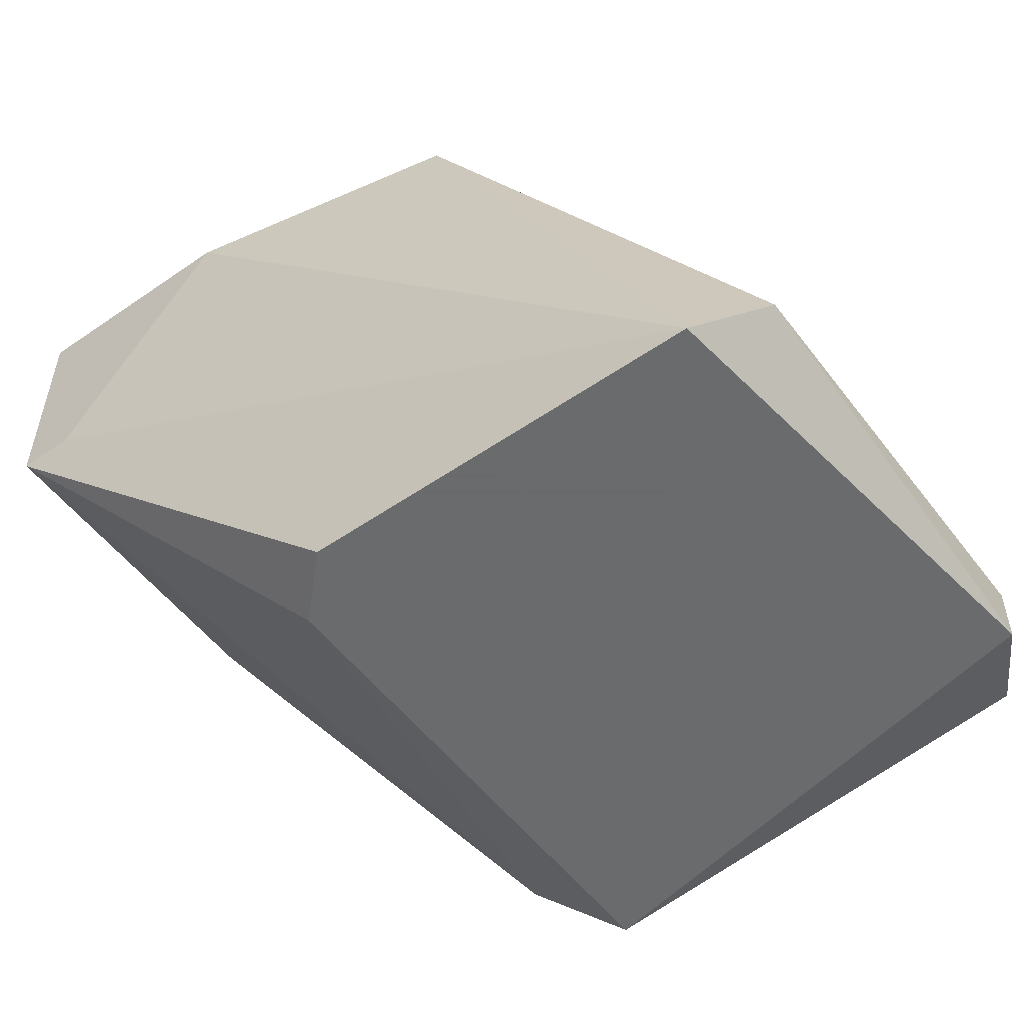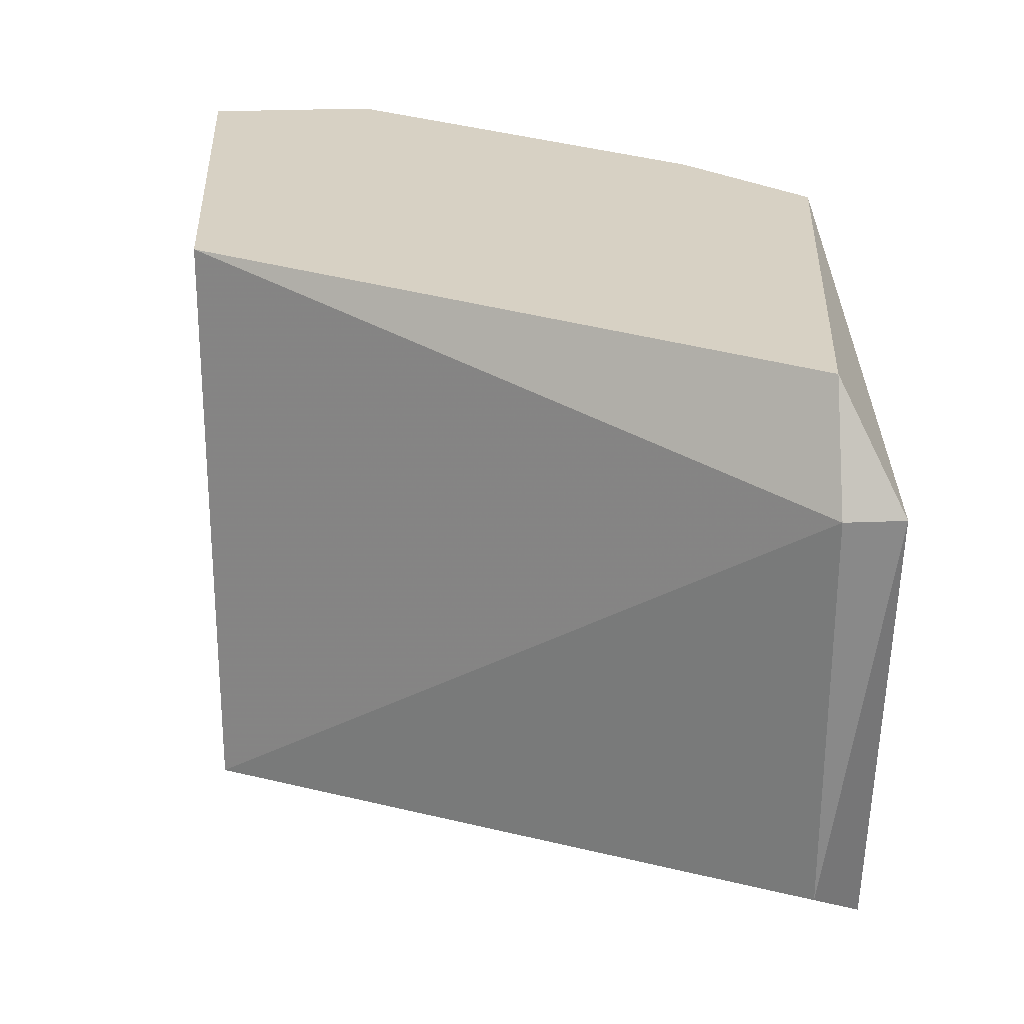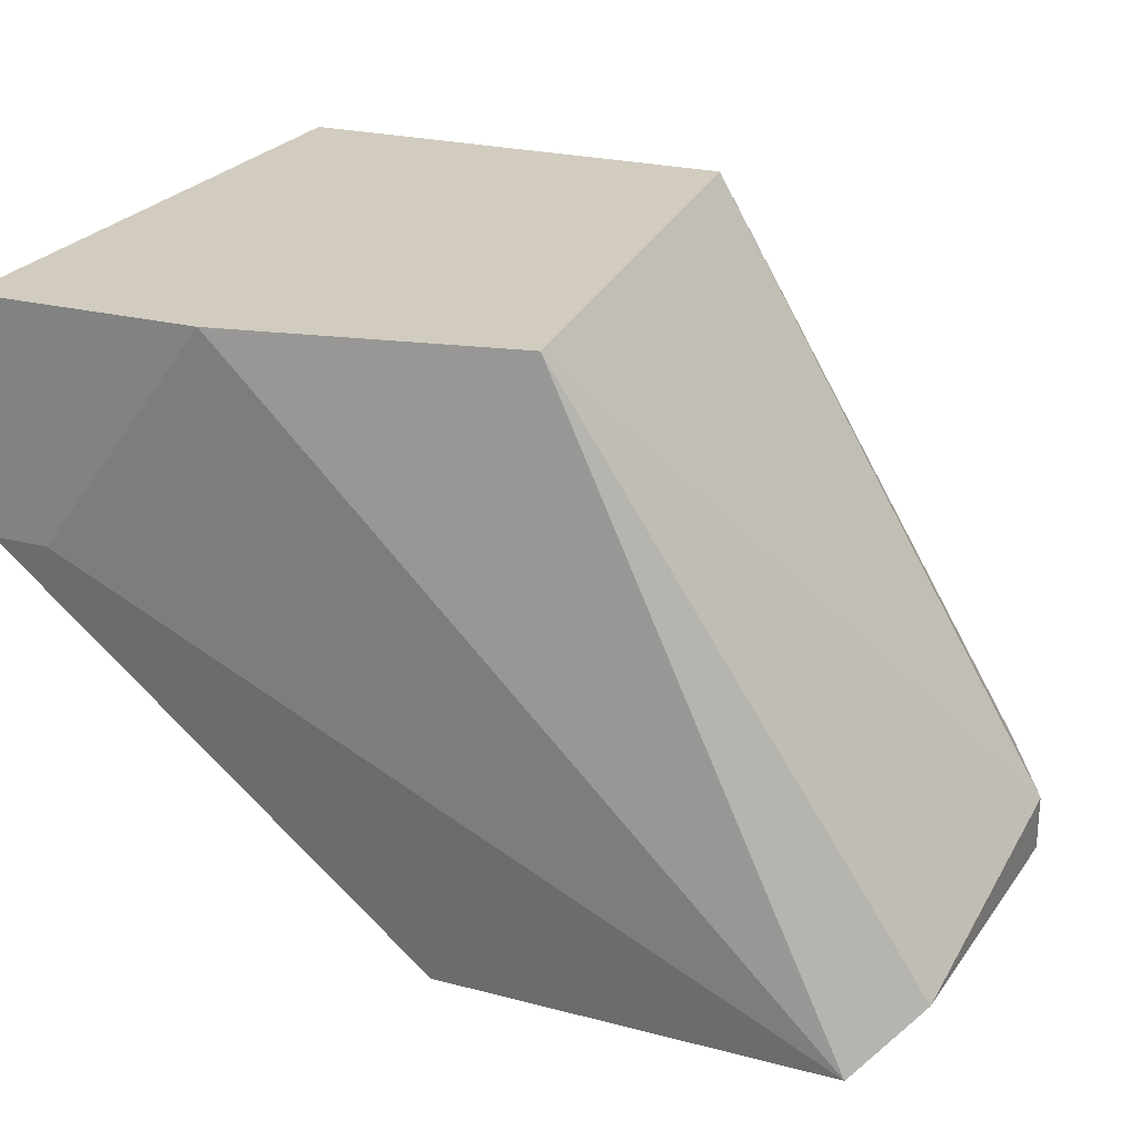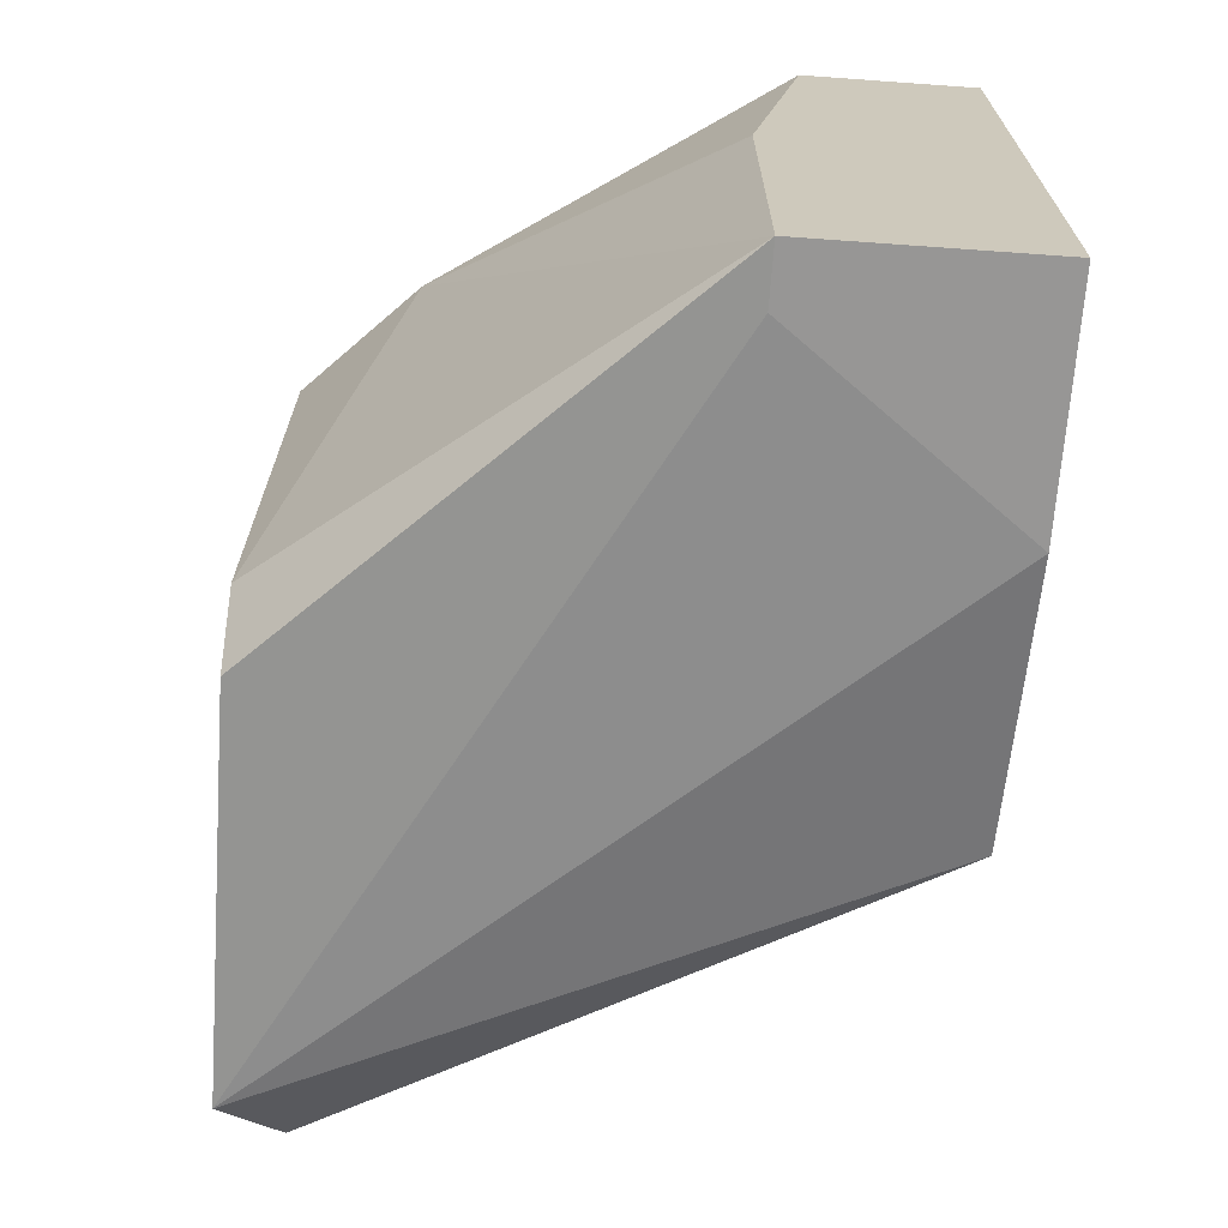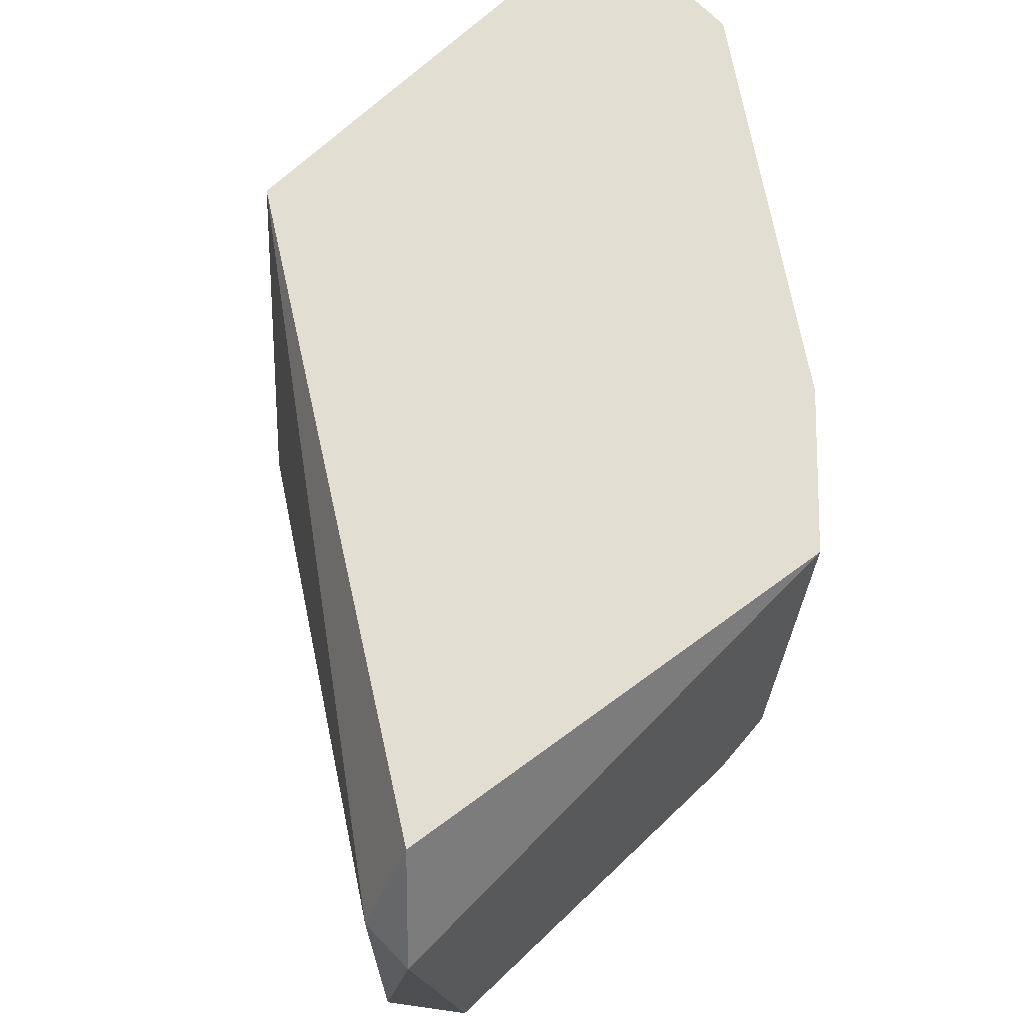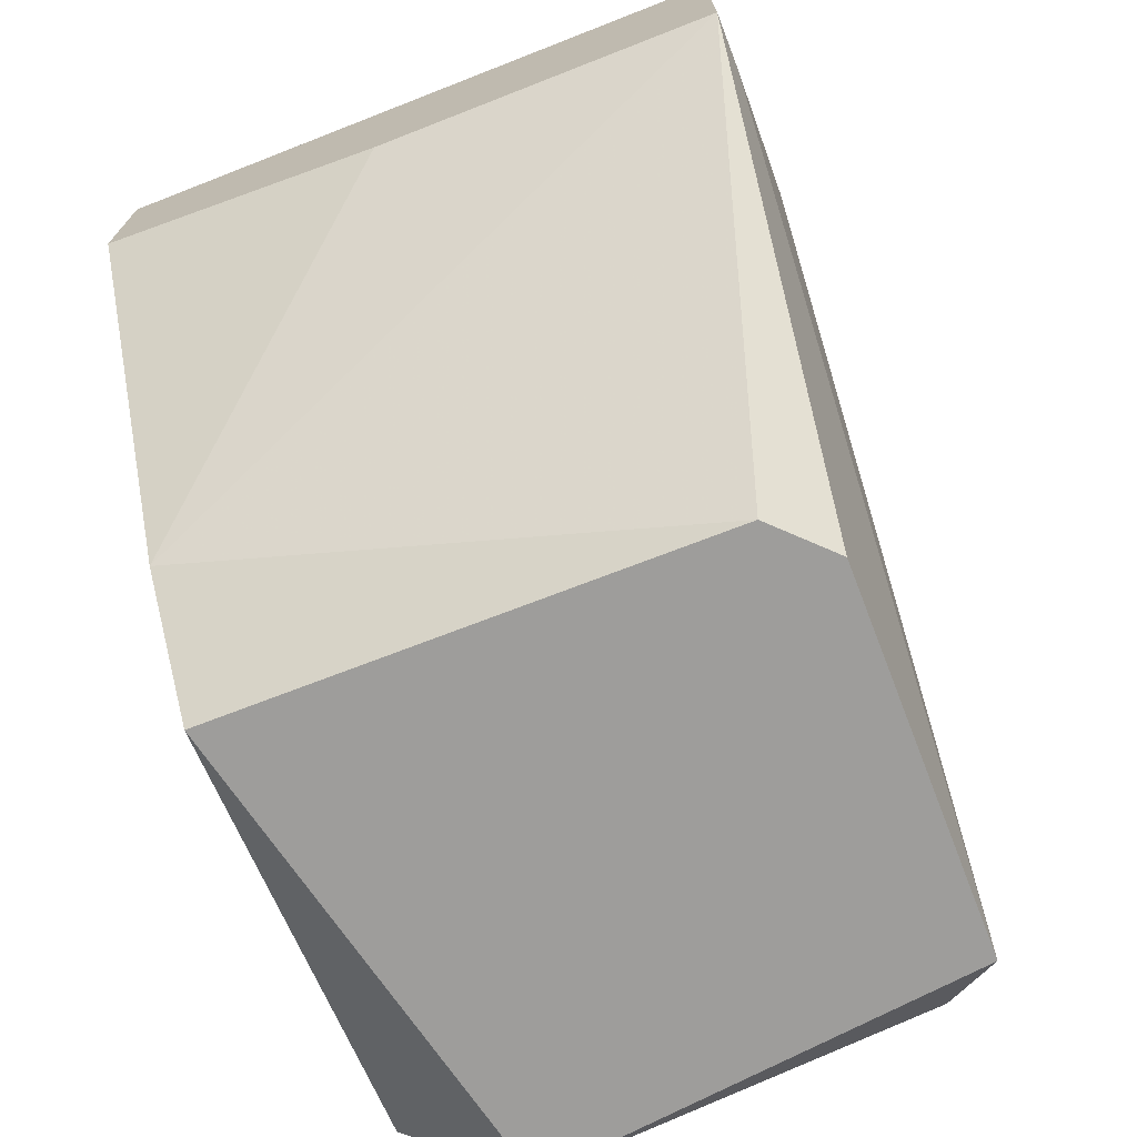
<metadata>
{"format":"obj","ext":"obj","renderer":"f3d","projection":"perspective","resolution":1024,"background":"white","views":[{"elev":-53.2,"azim":36.4,"up":"+Z"},{"elev":27.1,"azim":86.3,"up":"+Y"},{"elev":24.2,"azim":23.4,"up":"+Z"},{"elev":-67.9,"azim":-94.1,"up":"+Y"},{"elev":67.7,"azim":136.3,"up":"+Y"},{"elev":-70.7,"azim":-68.7,"up":"+Z"}]}
</metadata>
<code>
v -0.01931 -0.01907 0.000407
v -0.02967 -0.02037 -0.004772
v -0.01284 -0.01907 -0.01383
v -0.01284 -0.006128 -0.01254
v -0.0206 -0.006128 0.000407
v -0.02578 -0.006128 -0.01124
v -0.02578 -0.02037 0.000407
v -0.0219 -0.01907 -0.01383
v -0.02319 -0.006128 -0.01383
v -0.02319 -0.01778 -0.01383
v -0.01154 -0.008718 -0.01383
v -0.01154 -0.008718 -0.01254
v -0.01154 -0.01778 -0.01254
v -0.03096 -0.006128 -0.003478
v -0.03096 -0.006128 0.000407
v -0.03096 -0.0126 -0.004772
v -0.03096 -0.02037 -0.004772
v -0.03096 -0.02037 0.000407
f 17 10 8
f 12 4 5
f 5 4 6
f 12 5 1
f 1 5 15
f 5 6 15
f 1 15 18
f 6 4 9
f 10 6 9
f 3 10 9
f 18 15 16
f 1 3 13
f 12 1 13
f 4 12 11
f 9 4 11
f 3 9 11
f 12 13 11
f 13 3 11
f 3 2 17
f 6 10 17
f 2 18 17
f 16 6 17
f 18 16 17
f 2 3 7
f 3 1 7
f 18 2 7
f 1 18 7
f 15 6 14
f 6 16 14
f 16 15 14
f 10 3 8
f 3 17 8

</code>
